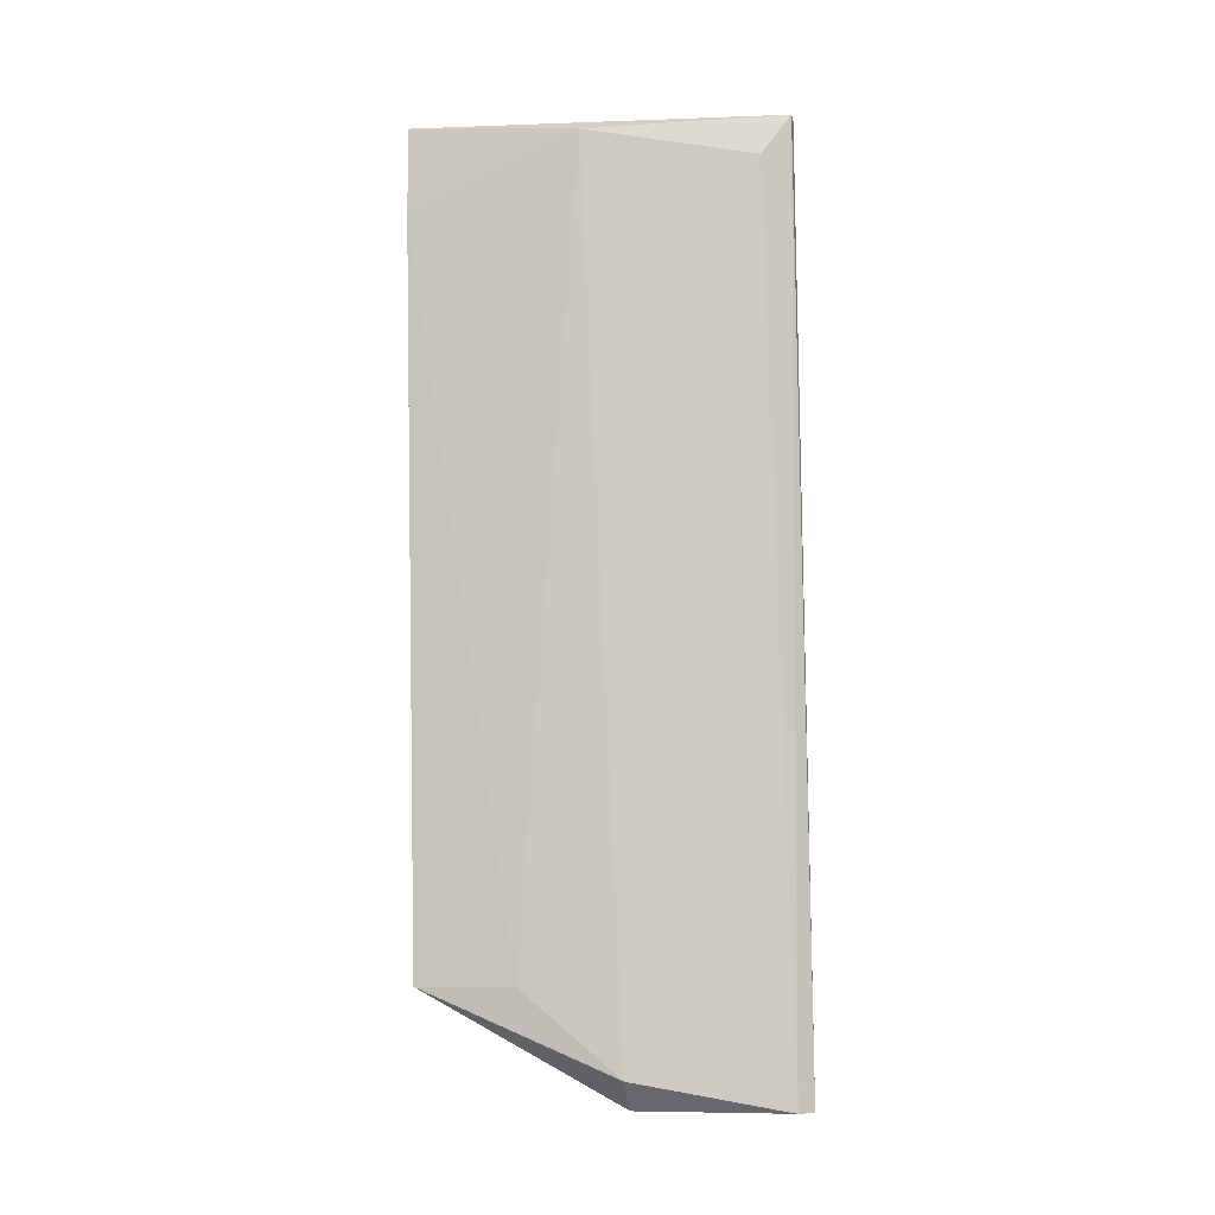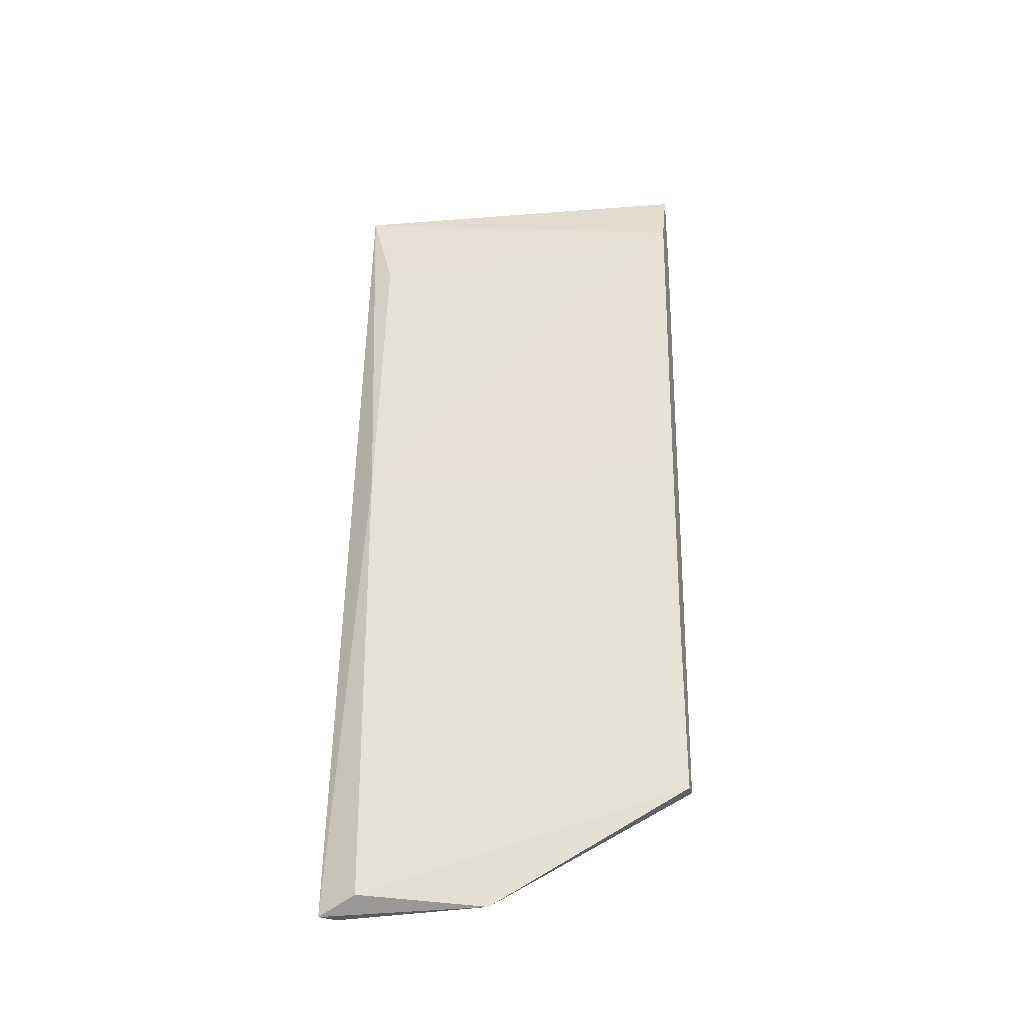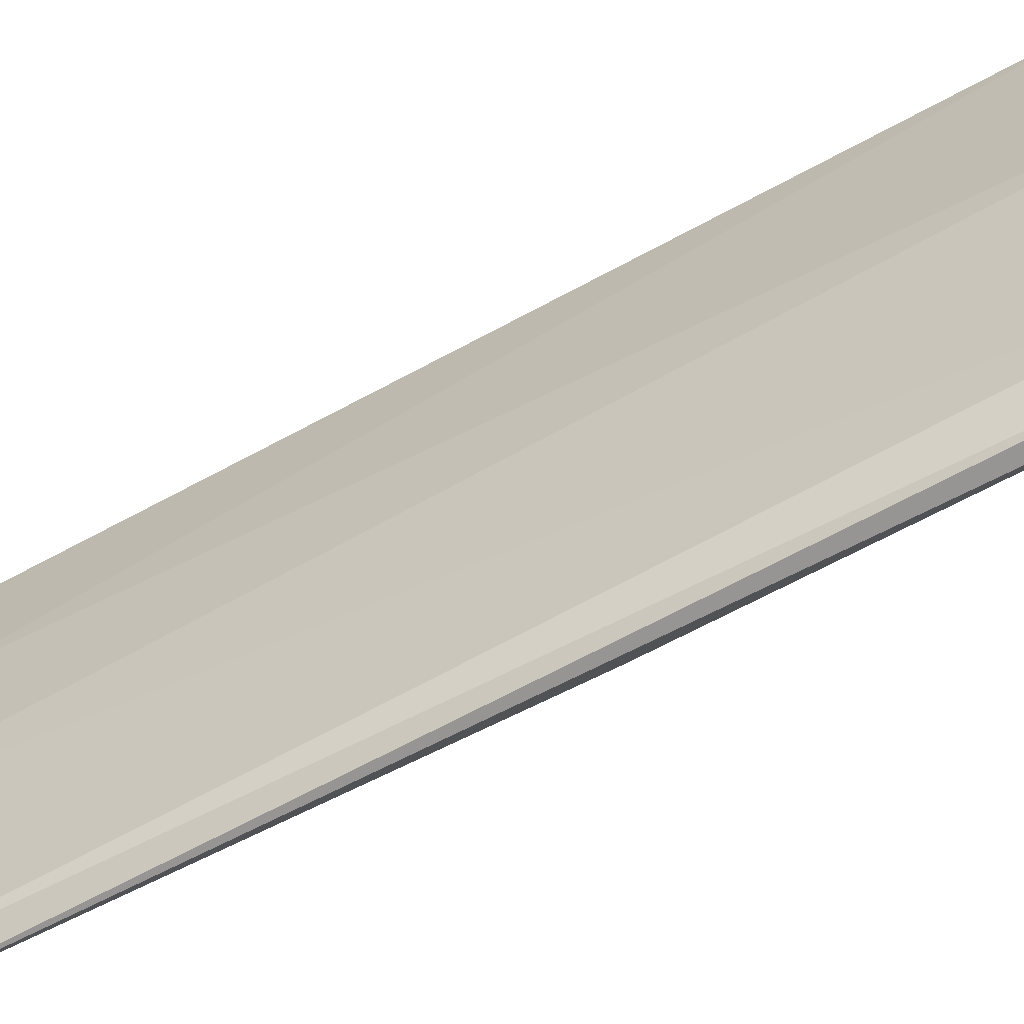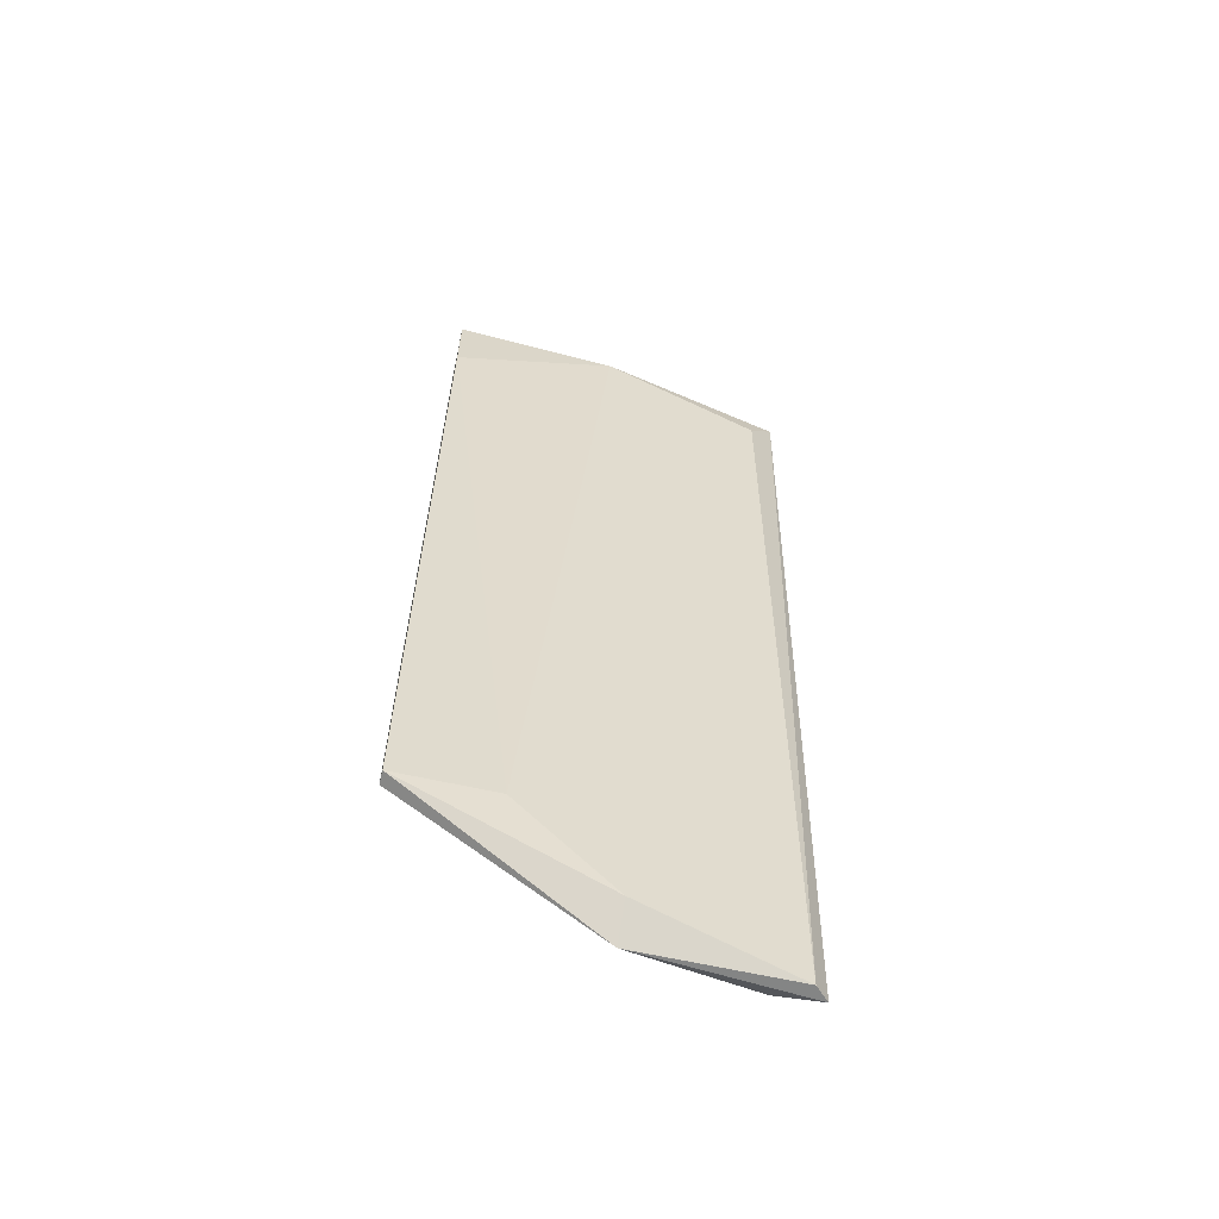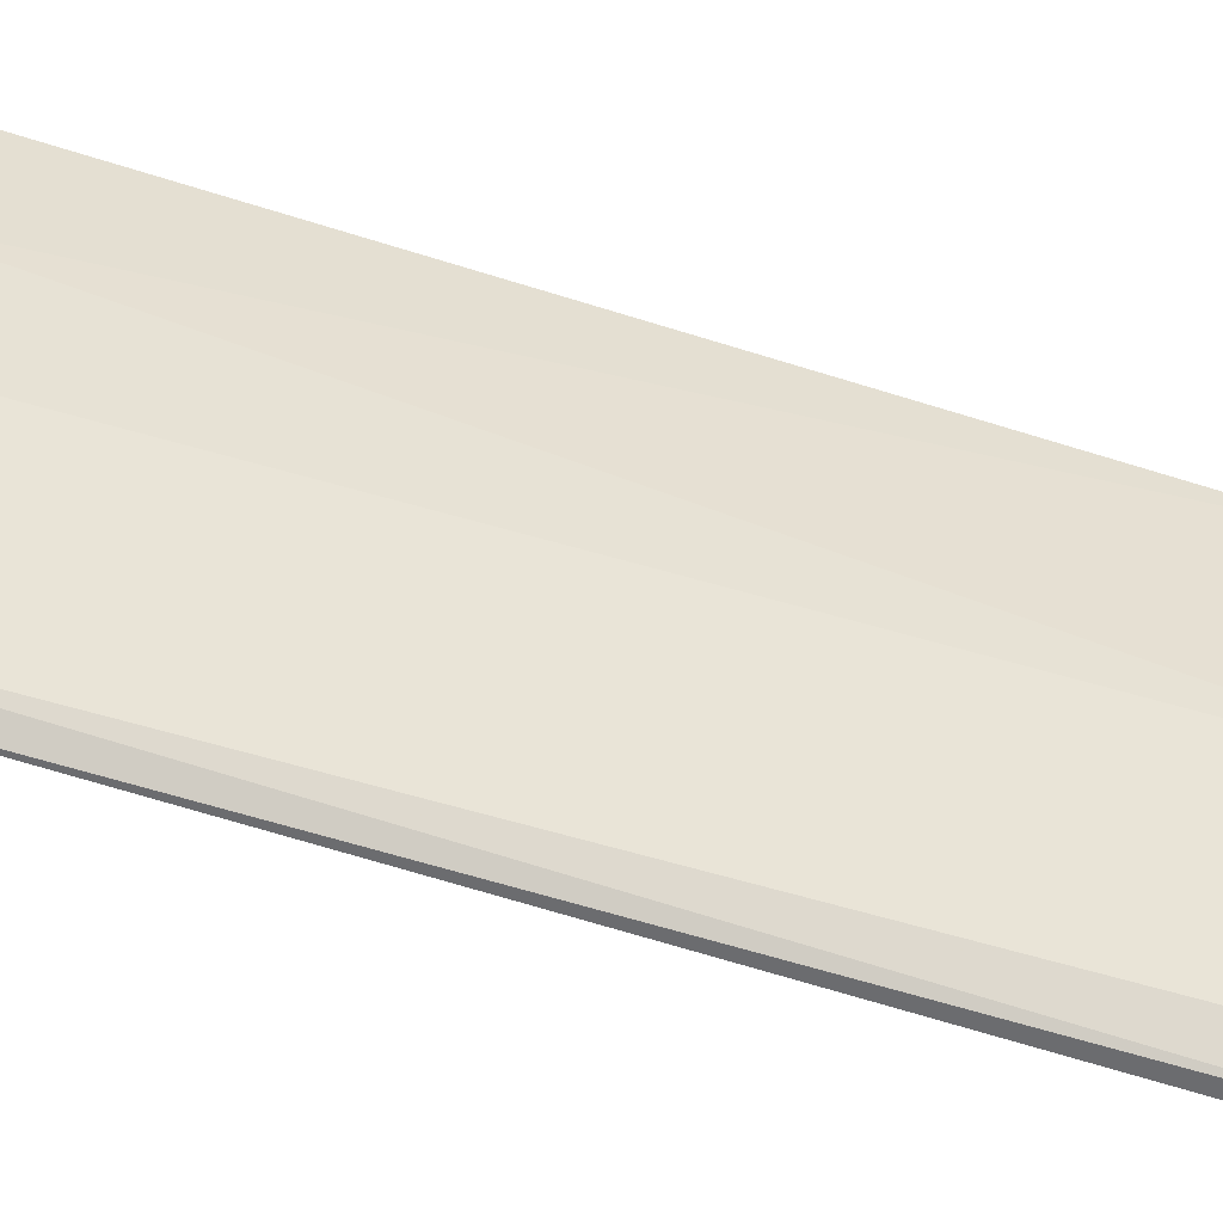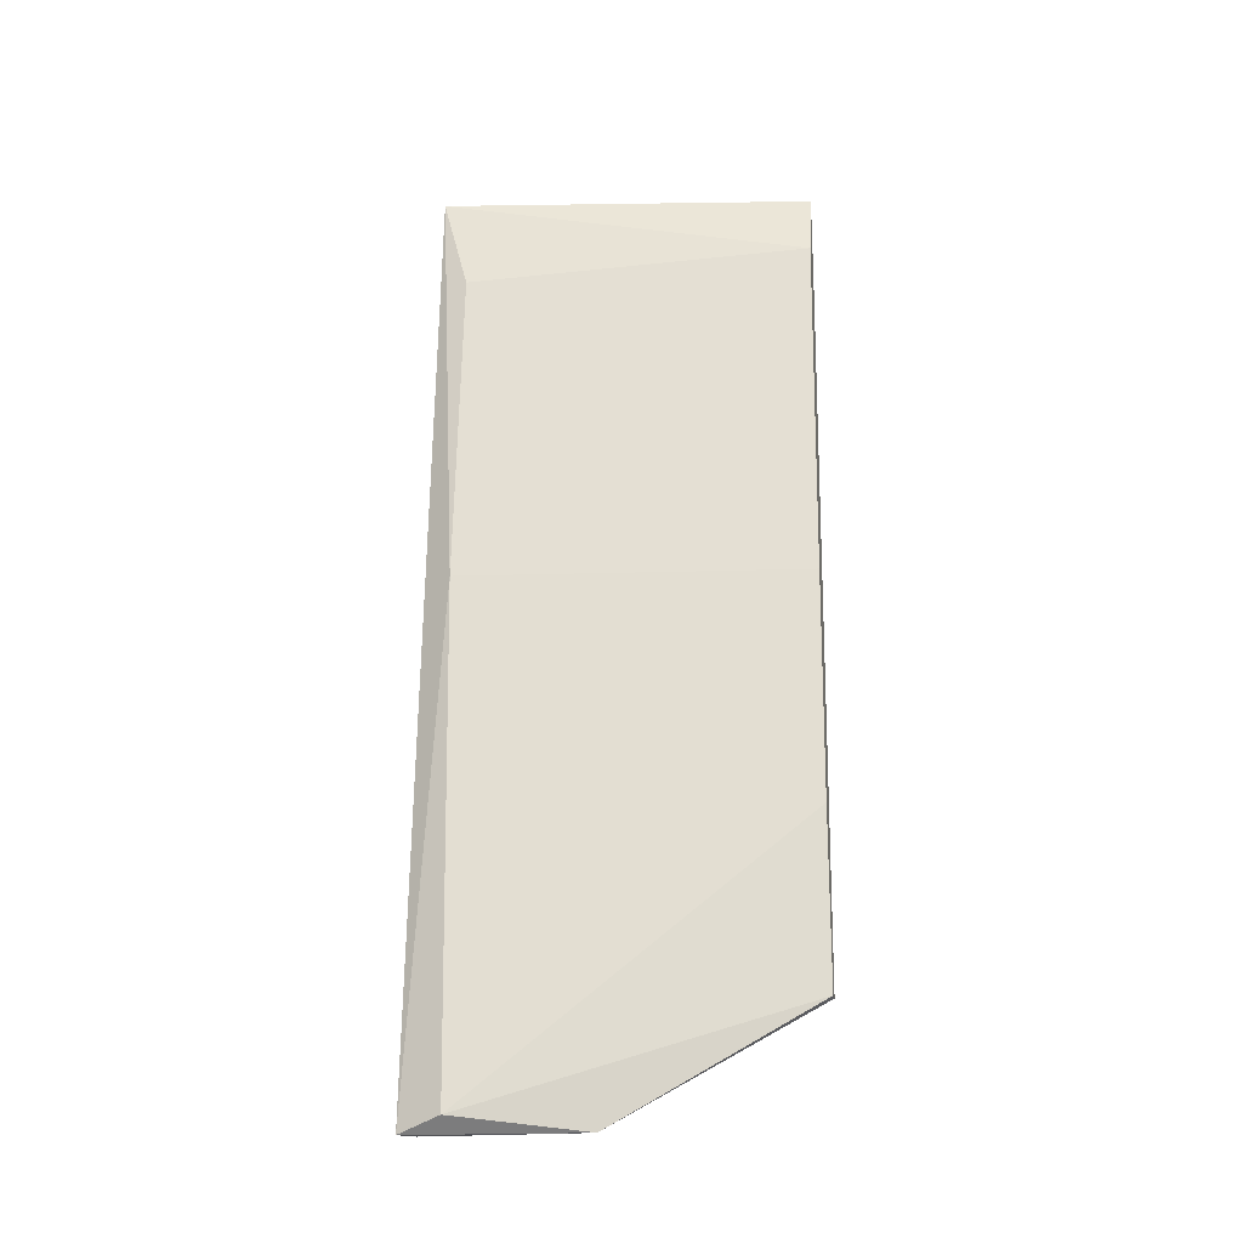
<metadata>
{"format":"obj","ext":"obj","renderer":"f3d","projection":"perspective","resolution":1024,"background":"white","views":[{"elev":-9.2,"azim":-78.0,"up":"+Z"},{"elev":-31.5,"azim":105.0,"up":"+Z"},{"elev":-67.6,"azim":-65.9,"up":"+Y"},{"elev":-61.6,"azim":-103.1,"up":"+Z"},{"elev":-53.7,"azim":-113.7,"up":"+Y"},{"elev":-20.5,"azim":100.2,"up":"+Z"}]}
</metadata>
<code>
v -0.4989 -0.08628 6.607
v -0.4955 -0.07593 6.611
v -0.5265 -0.03796 6.832
v -0.5265 0.003468 6.835
v -0.5265 0.003468 6.814
v -0.5093 -0.07938 6.811
v -0.5093 -0.04485 6.614
v -0.5093 0.003468 6.635
v -0.5093 0.003468 6.676
v -0.5162 -0.08628 6.835
v -0.5196 -0.07938 6.825
v -0.5196 0.003468 6.818
v -0.5024 -0.07938 6.731
v -0.5024 -0.04485 6.607
v -0.5024 -0.08284 6.607
v -0.5127 -0.08628 6.835
v -0.5127 -0.0207 6.635
v -0.5127 0.003468 6.635
v -0.5127 0.003468 6.731
f 18 8 14
f 15 1 10
f 10 4 3
f 4 19 8
f 19 4 12
f 12 6 13
f 1 2 13
f 19 12 13
f 15 10 11
f 10 3 11
f 11 3 7
f 3 17 7
f 15 11 7
f 3 4 5
f 17 3 5
f 4 8 5
f 10 1 16
f 4 10 16
f 12 4 16
f 6 12 16
f 13 6 16
f 1 13 16
f 7 17 18
f 17 5 18
f 5 8 18
f 8 19 9
f 2 8 9
f 13 2 9
f 19 13 9
f 1 15 14
f 2 1 14
f 8 2 14
f 15 7 14
f 7 18 14

</code>
